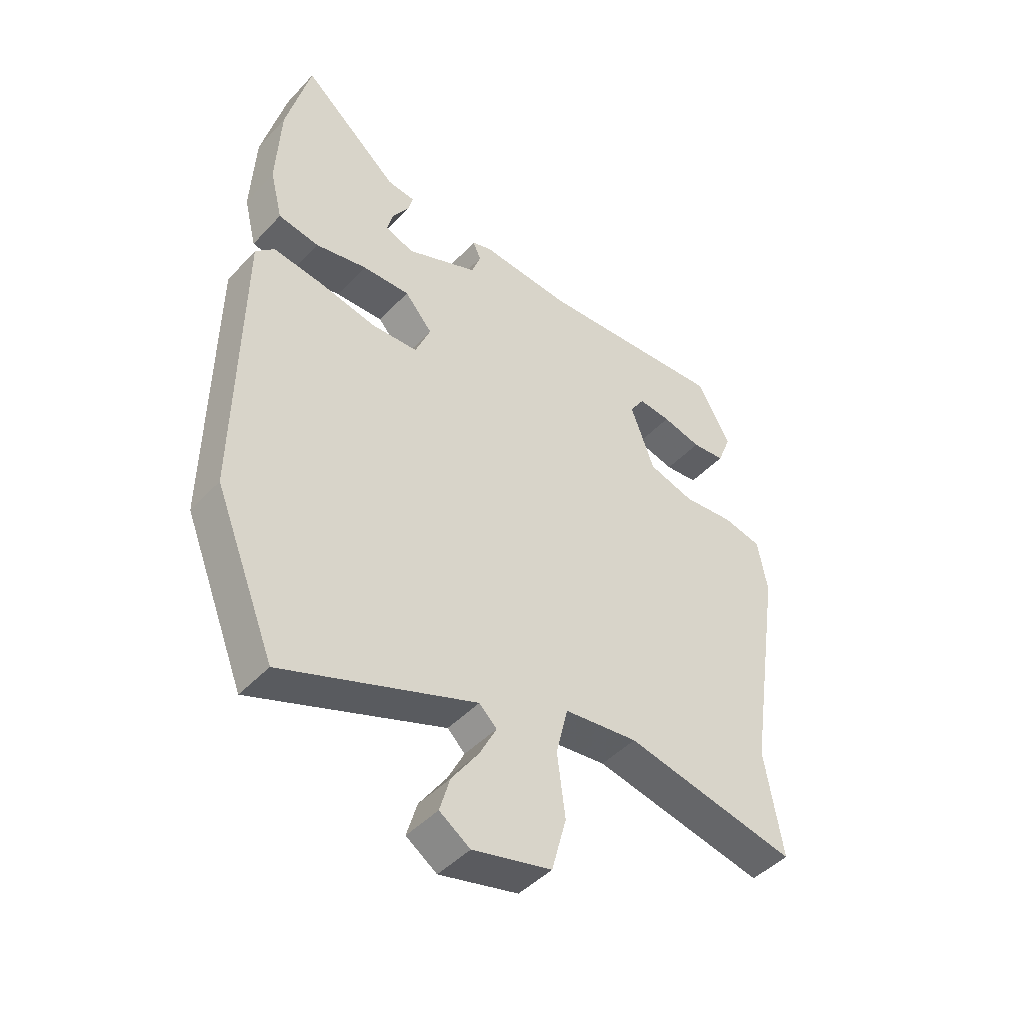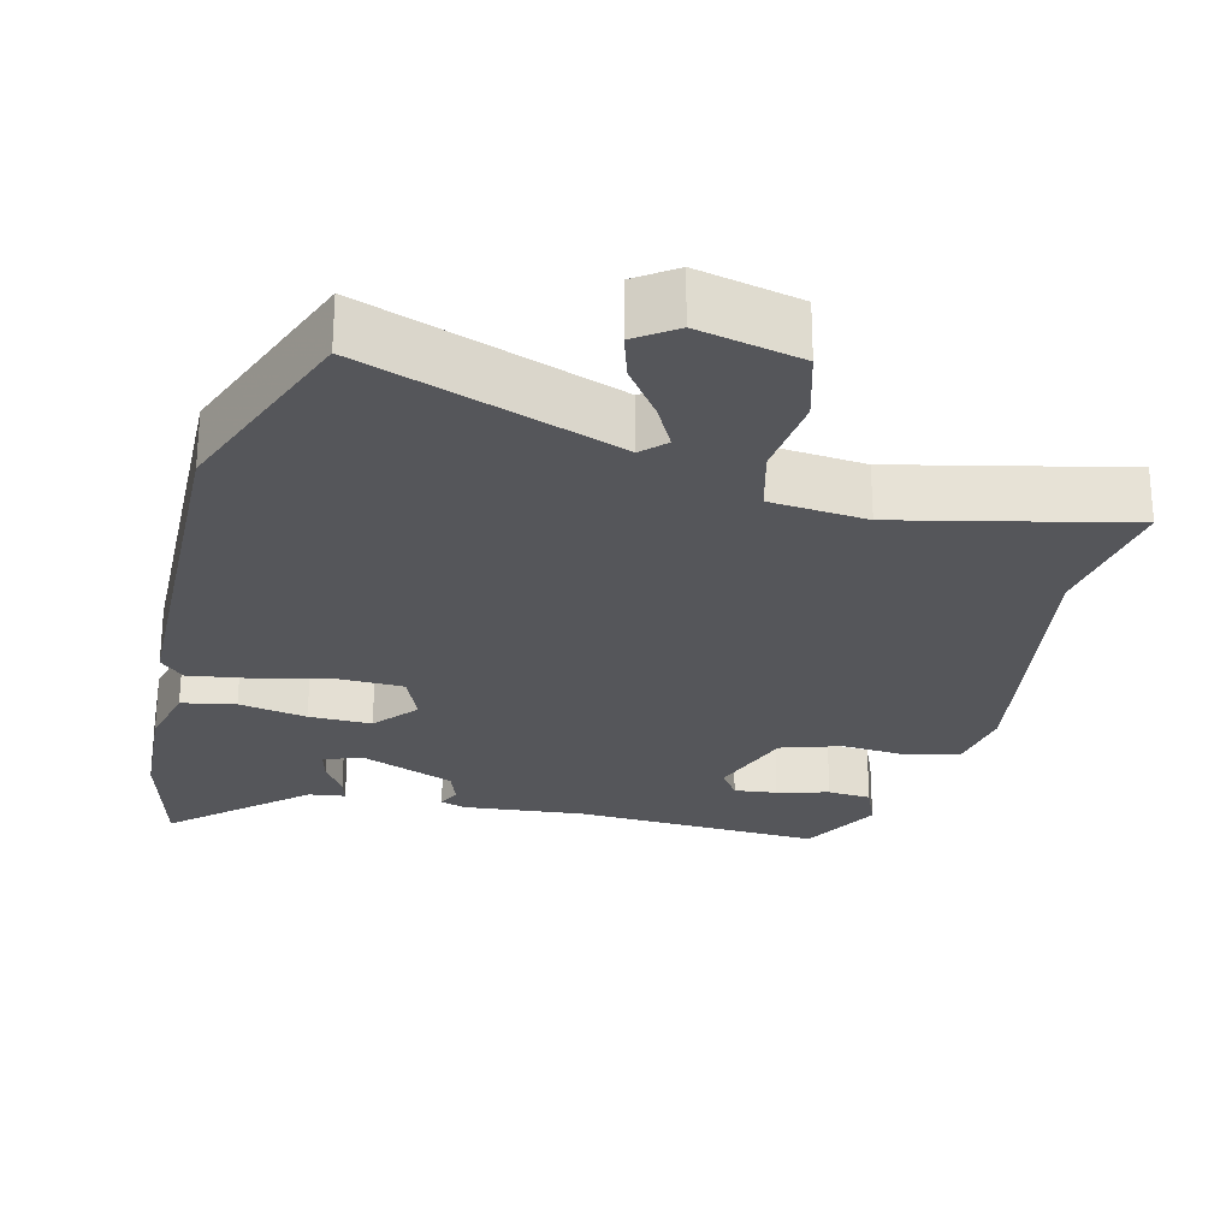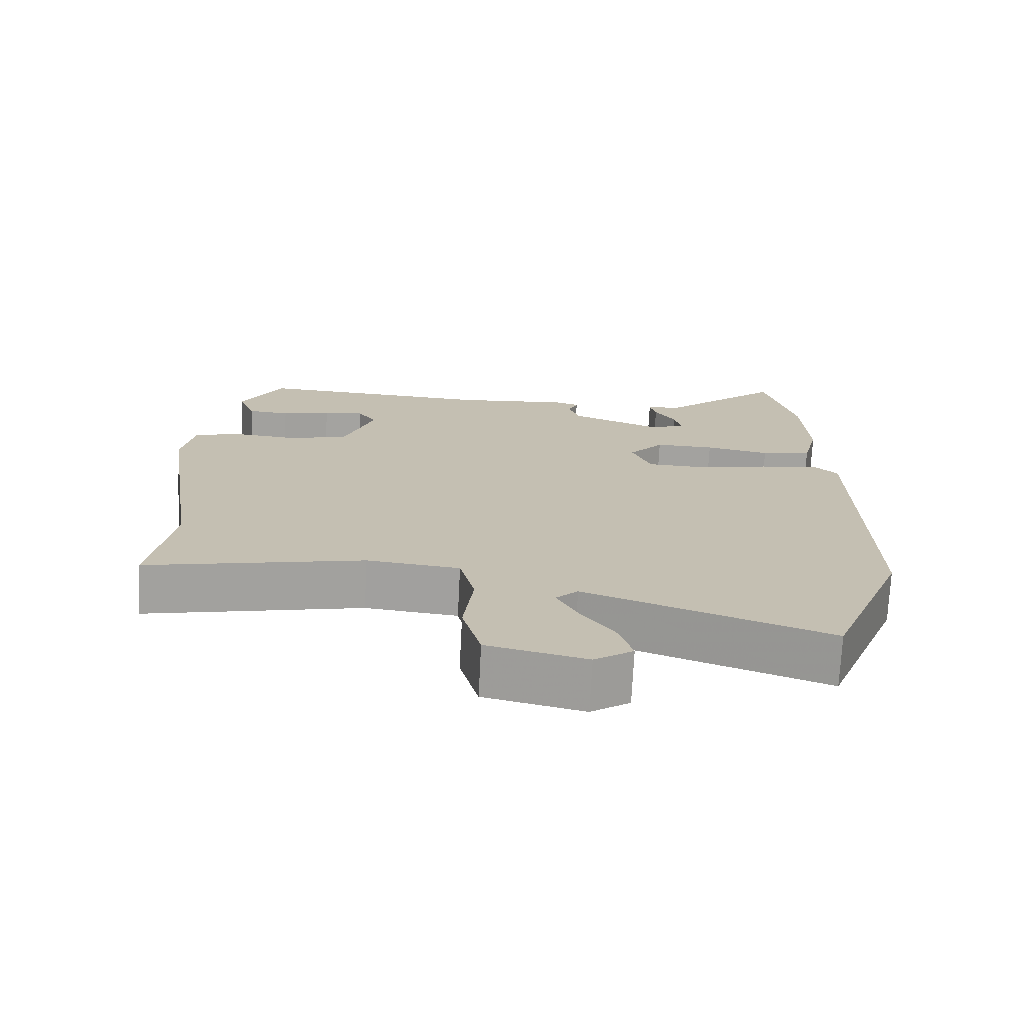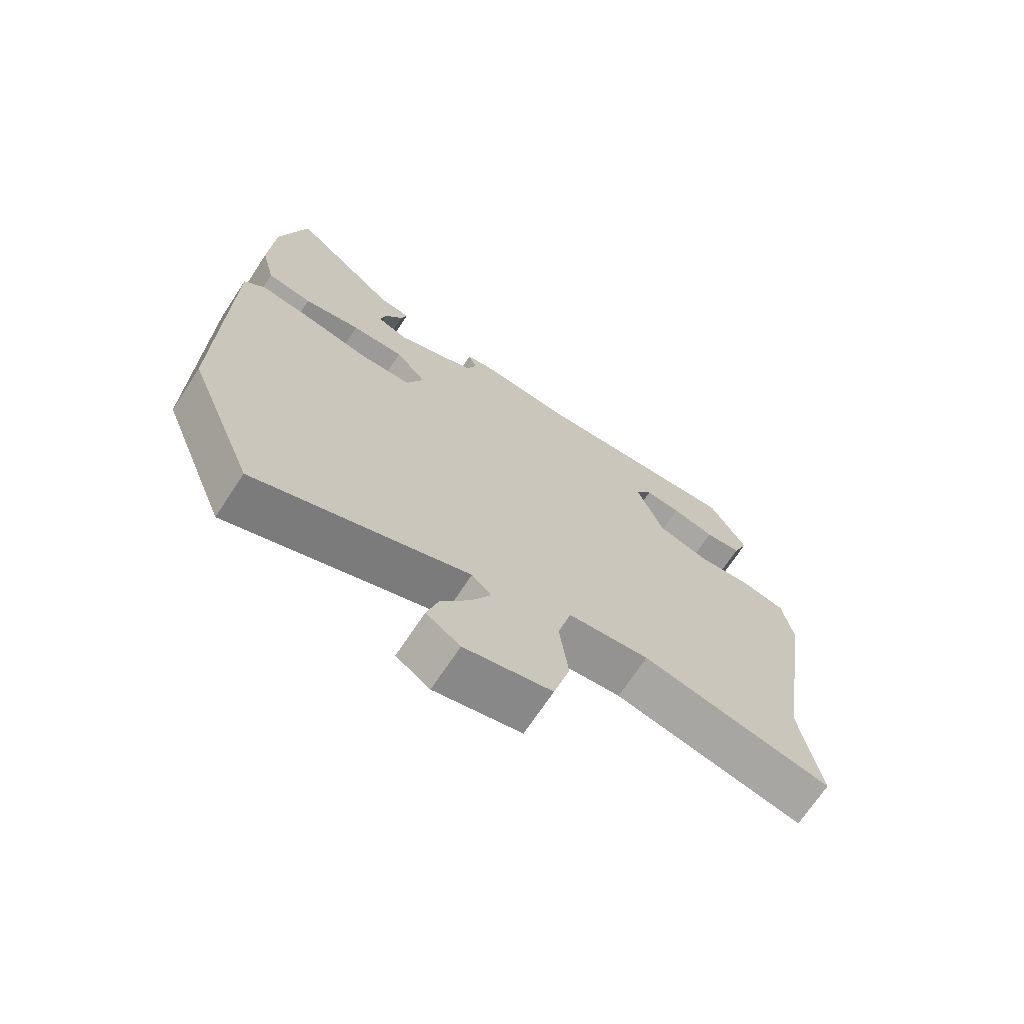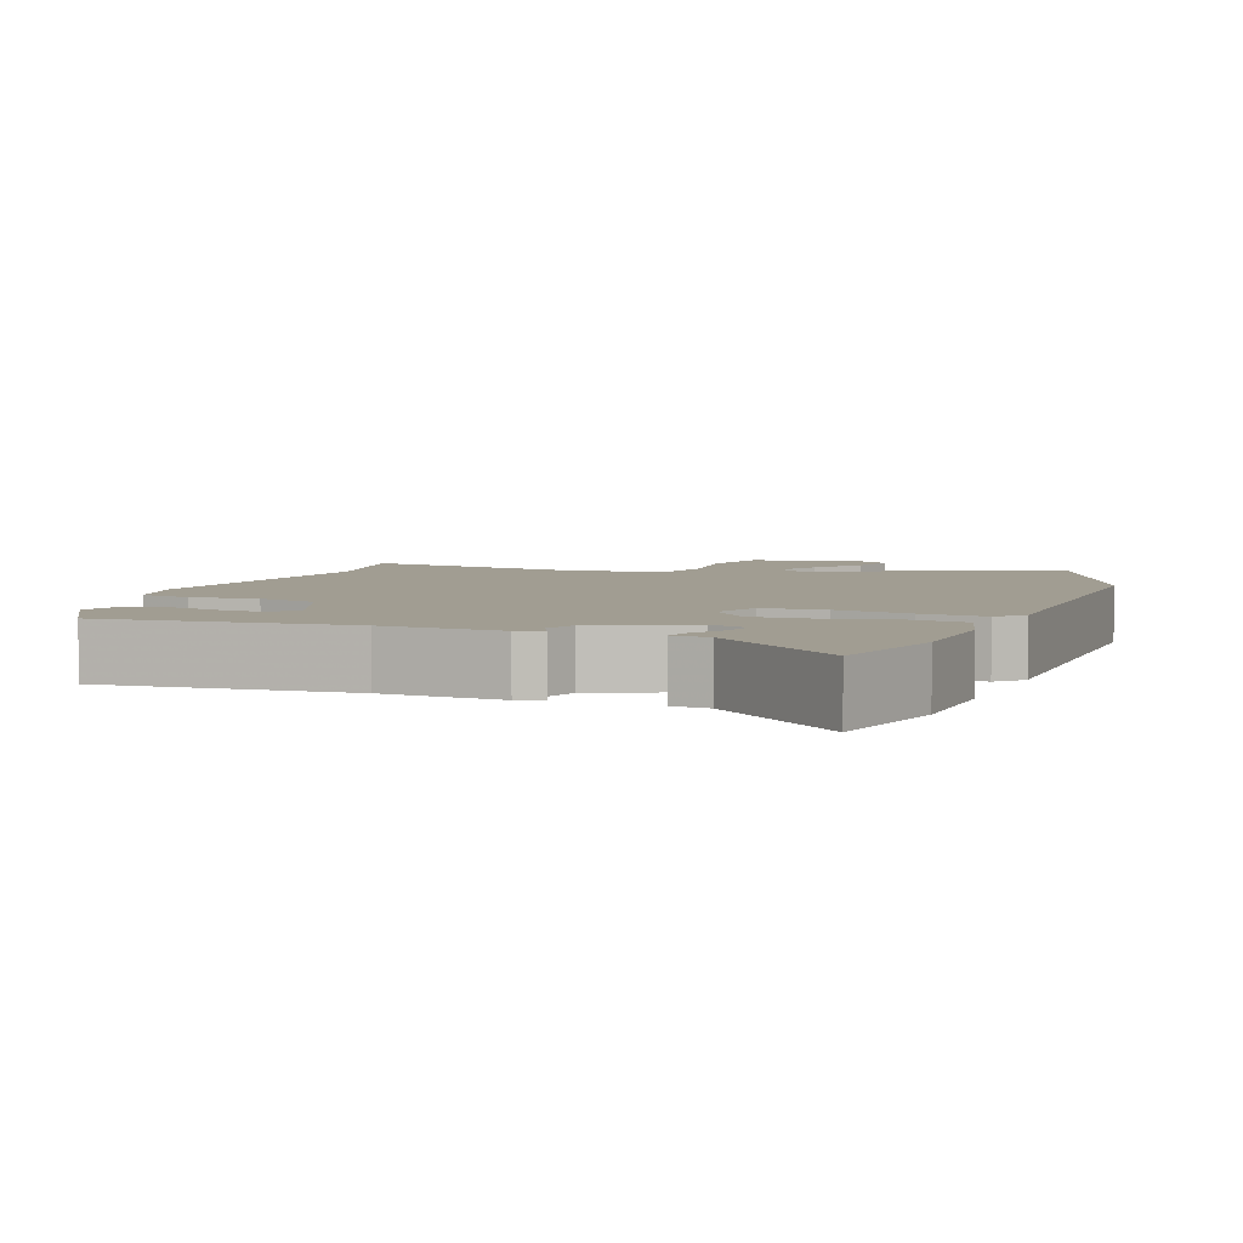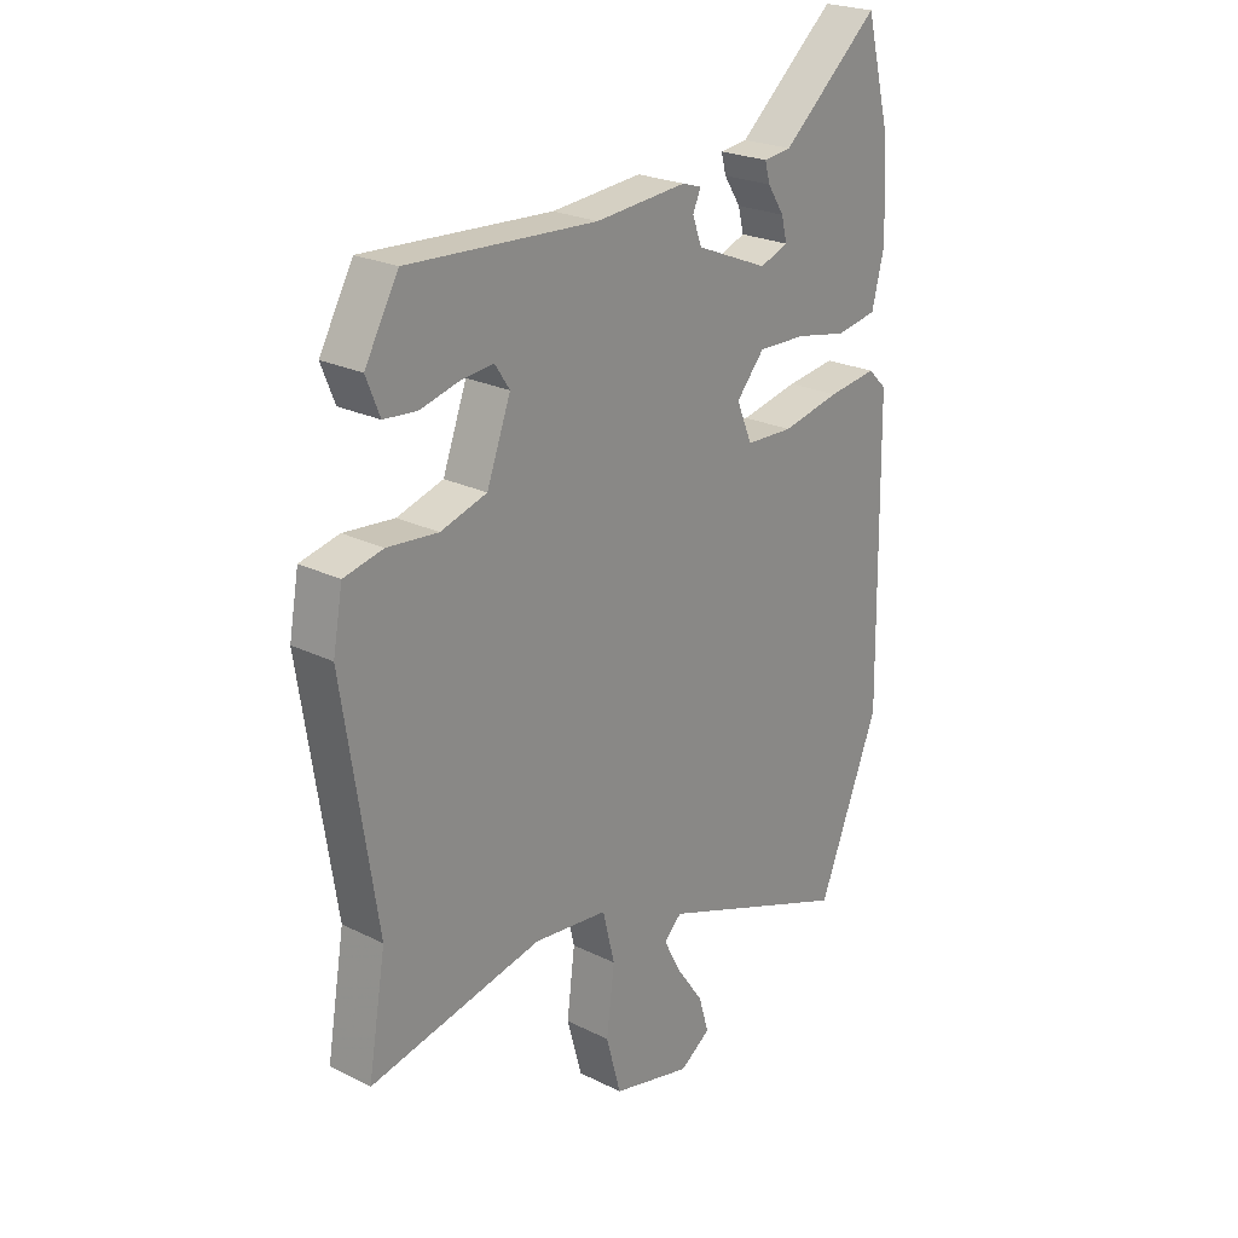
<metadata>
{"format":"obj","ext":"obj","renderer":"f3d","projection":"perspective","resolution":1024,"background":"white","views":[{"elev":-45.3,"azim":140.2,"up":"+Z"},{"elev":-26.0,"azim":166.6,"up":"+Y"},{"elev":-72.7,"azim":-2.9,"up":"+Z"},{"elev":-69.9,"azim":146.6,"up":"+Z"},{"elev":4.6,"azim":19.4,"up":"+Y"},{"elev":23.4,"azim":-50.0,"up":"+Z"}]}
</metadata>
<code>
v 0.468 0.07 0.625
v 0.511 0.07 0.457
v 0.519 0.07 0.303
v 0.497 0.07 0.214
v 0.425 0.07 0.201
v 0.334 0.07 0.219
v 0.25 0.07 0.221
v 0.201 0.07 0.164
v 0.228 0.07 0.099
v 0.311 0.07 0.096
v 0.413 0.07 0.118
v 0.499 0.07 0.13
v 0.532 0.07 0.098
v 0.539 0.07 -0.402
v 0.432 0.07 -0.67
v 0.091 0.07 -0.544
v 0.06 0.07 -0.574
v 0.09 0.07 -0.632
v 0.138 0.07 -0.7
v 0.156 0.07 -0.761
v 0.102 0.07 -0.798
v -0.037 0.07 -0.765
v -0.063 0.07 -0.669
v -0.049 0.07 -0.557
v -0.07 0.07 -0.471
v -0.2 0.07 -0.457
v -0.504 0.07 -0.523
v -0.473 0.07 -0.338
v -0.532 0.07 0.049
v -0.515 0.07 0.143
v -0.446 0.07 0.159
v -0.357 0.07 0.151
v -0.276 0.07 0.176
v -0.234 0.07 0.29
v -0.26 0.07 0.329
v -0.317 0.07 0.323
v -0.386 0.07 0.305
v -0.444 0.07 0.31
v -0.468 0.07 0.37
v -0.409 0.07 0.476
v -0.077 0.07 0.458
v 0.083 0.07 0.472
v 0.117 0.07 0.461
v 0.103 0.07 0.43
v 0.119 0.07 0.385
v 0.246 0.07 0.333
v 0.296 0.07 0.352
v 0.286 0.07 0.392
v 0.257 0.07 0.437
v 0.248 0.07 0.47
v 0.297 0.07 0.476
v 0.468 0 0.625
v 0.511 0 0.457
v 0.519 0 0.303
v 0.497 0 0.214
v 0.425 0 0.201
v 0.334 0 0.219
v 0.25 0 0.221
v 0.201 0 0.164
v 0.228 0 0.099
v 0.311 0 0.096
v 0.413 0 0.118
v 0.499 0 0.13
v 0.532 0 0.098
v 0.539 0 -0.402
v 0.432 0 -0.67
v 0.091 0 -0.544
v 0.06 0 -0.574
v 0.09 0 -0.632
v 0.138 0 -0.7
v 0.156 0 -0.761
v 0.102 0 -0.798
v -0.037 0 -0.765
v -0.063 0 -0.669
v -0.049 0 -0.557
v -0.07 0 -0.471
v -0.2 0 -0.457
v -0.504 0 -0.523
v -0.473 0 -0.338
v -0.532 0 0.049
v -0.515 0 0.143
v -0.446 0 0.159
v -0.357 0 0.151
v -0.276 0 0.176
v -0.234 0 0.29
v -0.26 0 0.329
v -0.317 0 0.323
v -0.386 0 0.305
v -0.444 0 0.31
v -0.468 0 0.37
v -0.409 0 0.476
v -0.077 0 0.458
v 0.083 0 0.472
v 0.117 0 0.461
v 0.103 0 0.43
v 0.119 0 0.385
v 0.246 0 0.333
v 0.296 0 0.352
v 0.286 0 0.392
v 0.257 0 0.437
v 0.248 0 0.47
v 0.297 0 0.476
f 48 49 50 51
f 47 48 51 1
f 41 42 43 44
f 41 44 45
f 40 41 45 46
f 36 37 38 39
f 35 36 39 40
f 29 30 31 32
f 28 29 32 33
f 26 27 28 33
f 25 26 33 34
f 21 22 23 24
f 21 24 25 34
f 18 19 20 21
f 17 18 21
f 13 14 15 16
f 13 16 17
f 10 11 12 13
f 10 13 17
f 9 10 17
f 8 9 17
f 3 4 5 6
f 3 6 7
f 47 1 2 3
f 46 47 3 7
f 35 40 46 7
f 17 21 34
f 8 17 34
f 7 8 34 35
f 102 101 100 99
f 52 102 99 98
f 95 94 93 92
f 96 95 92
f 97 96 92 91
f 90 89 88 87
f 91 90 87 86
f 83 82 81 80
f 84 83 80 79
f 84 79 78 77
f 85 84 77 76
f 75 74 73 72
f 85 76 75 72
f 72 71 70 69
f 72 69 68
f 67 66 65 64
f 68 67 64
f 64 63 62 61
f 68 64 61
f 68 61 60
f 68 60 59
f 57 56 55 54
f 58 57 54
f 54 53 52 98
f 58 54 98 97
f 58 97 91 86
f 85 72 68
f 85 68 59
f 86 85 59 58
f 1 52 53 2
f 2 53 54 3
f 3 54 55 4
f 4 55 56 5
f 5 56 57 6
f 6 57 58 7
f 7 58 59 8
f 8 59 60 9
f 9 60 61 10
f 10 61 62 11
f 11 62 63 12
f 12 63 64 13
f 13 64 65 14
f 14 65 66 15
f 15 66 67 16
f 16 67 68 17
f 17 68 69 18
f 18 69 70 19
f 19 70 71 20
f 20 71 72 21
f 21 72 73 22
f 22 73 74 23
f 23 74 75 24
f 24 75 76 25
f 25 76 77 26
f 26 77 78 27
f 27 78 79 28
f 28 79 80 29
f 29 80 81 30
f 30 81 82 31
f 31 82 83 32
f 32 83 84 33
f 33 84 85 34
f 34 85 86 35
f 35 86 87 36
f 36 87 88 37
f 37 88 89 38
f 38 89 90 39
f 39 90 91 40
f 40 91 92 41
f 41 92 93 42
f 42 93 94 43
f 43 94 95 44
f 44 95 96 45
f 45 96 97 46
f 46 97 98 47
f 47 98 99 48
f 48 99 100 49
f 49 100 101 50
f 50 101 102 51
f 51 102 52 1

</code>
